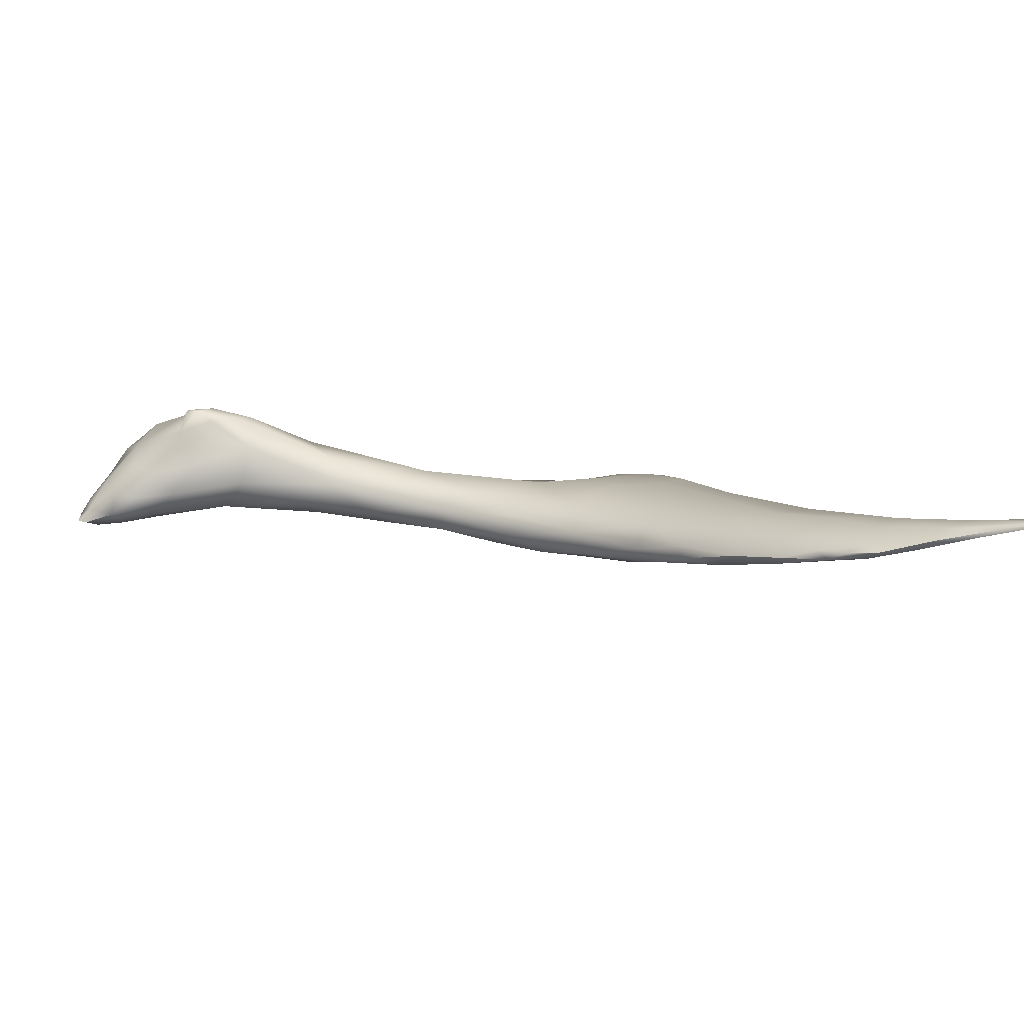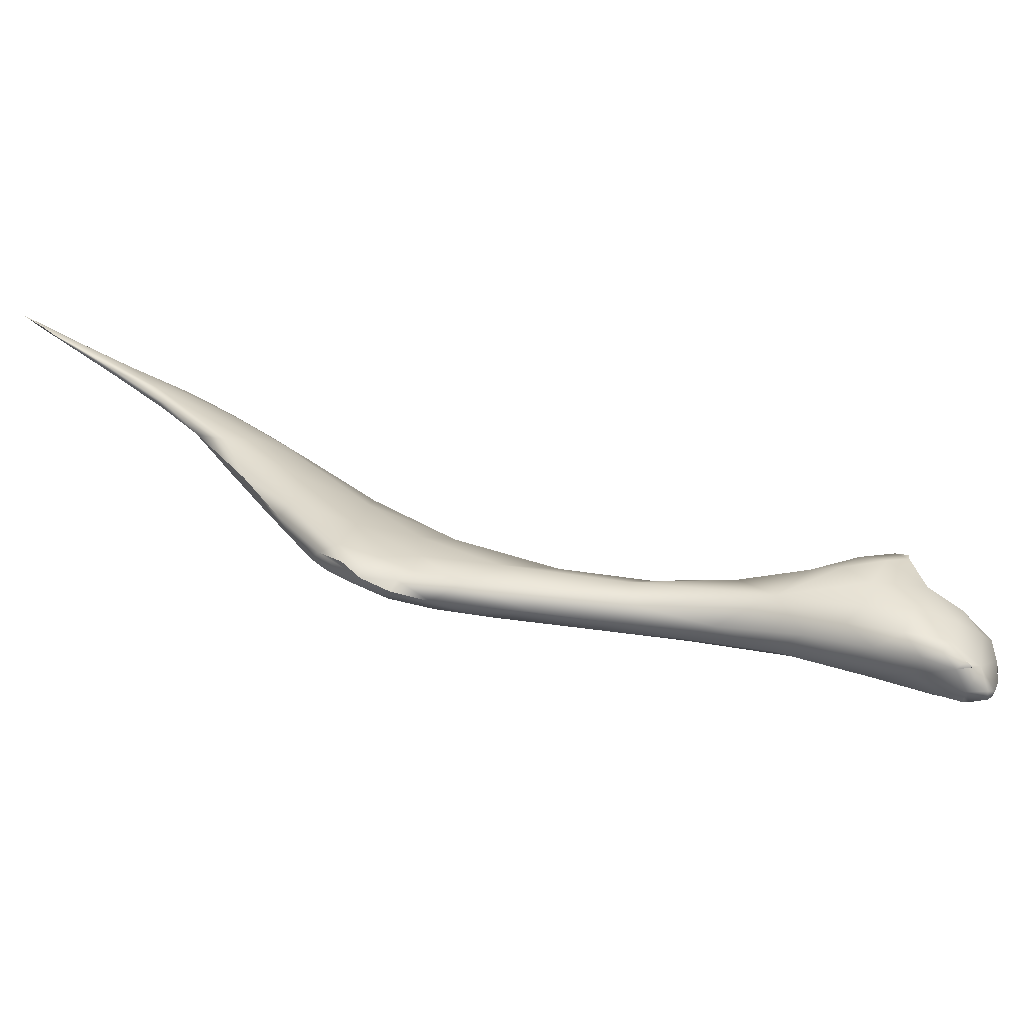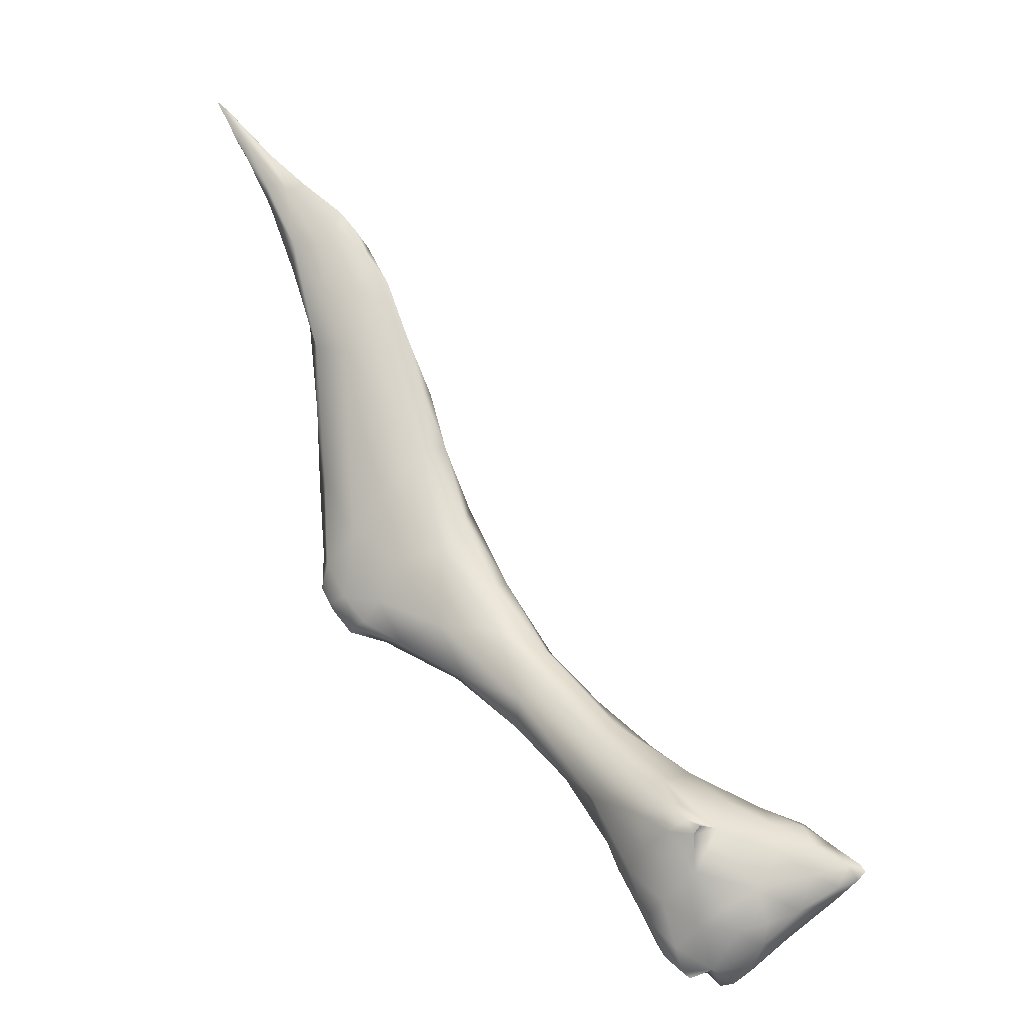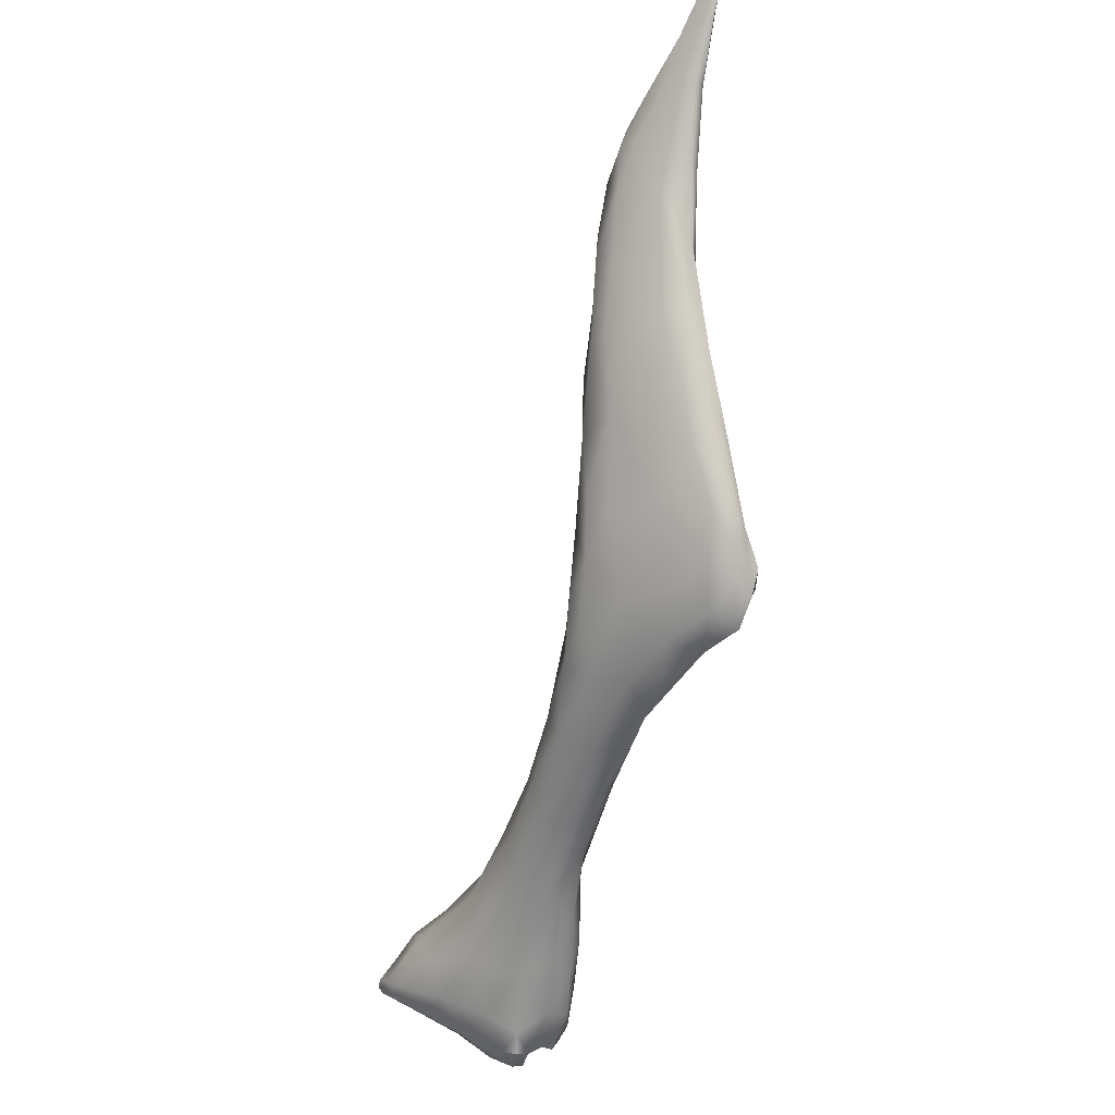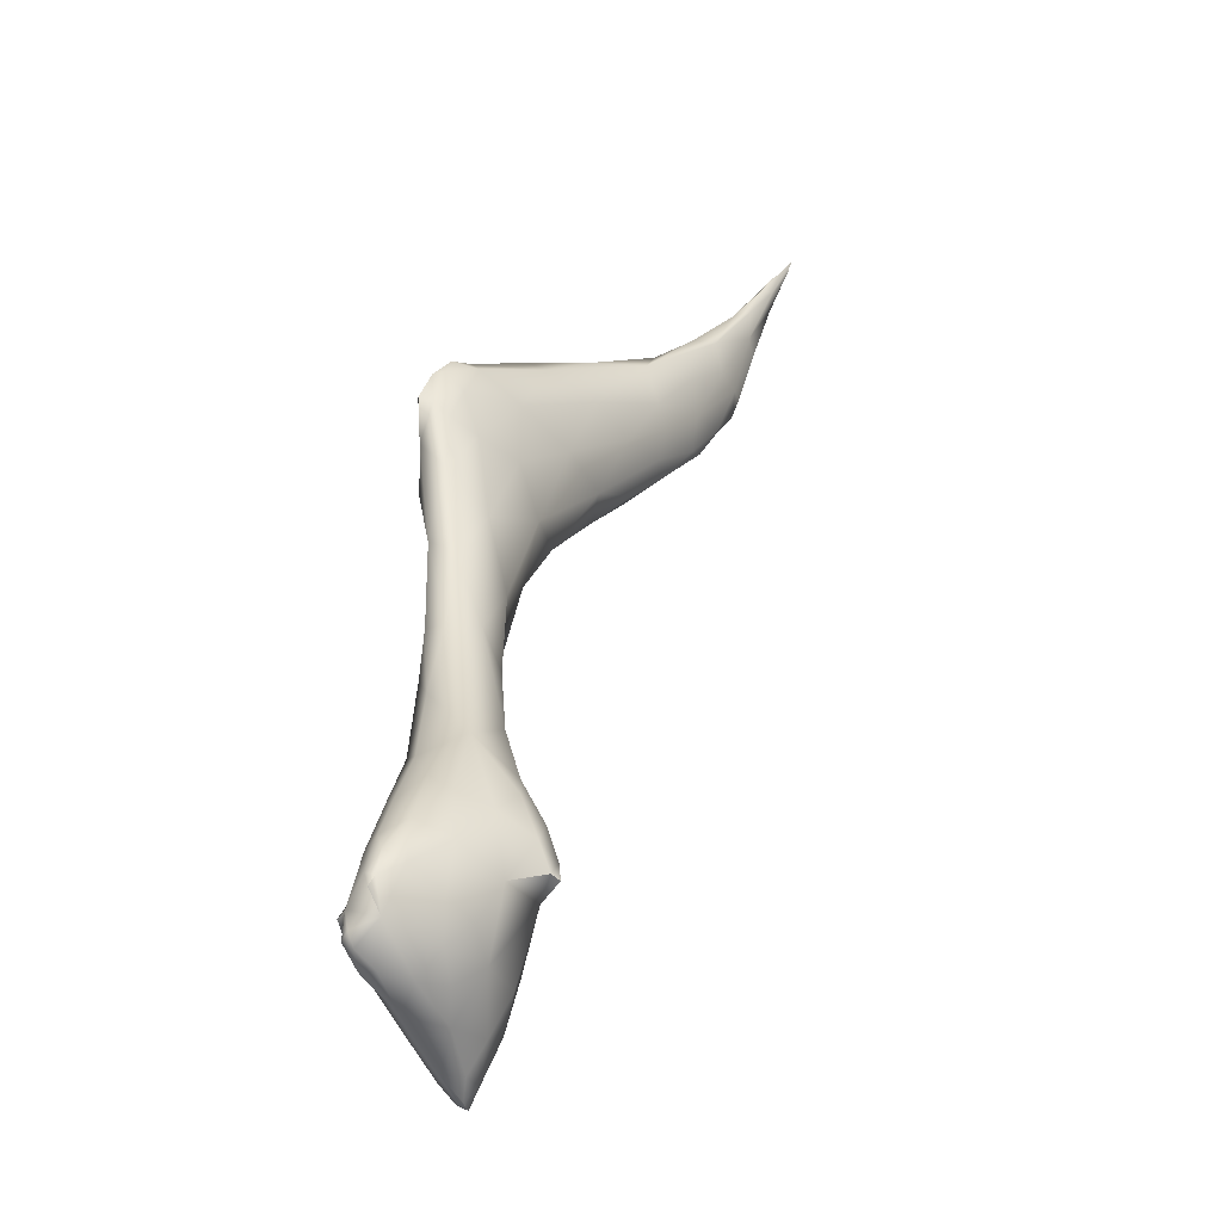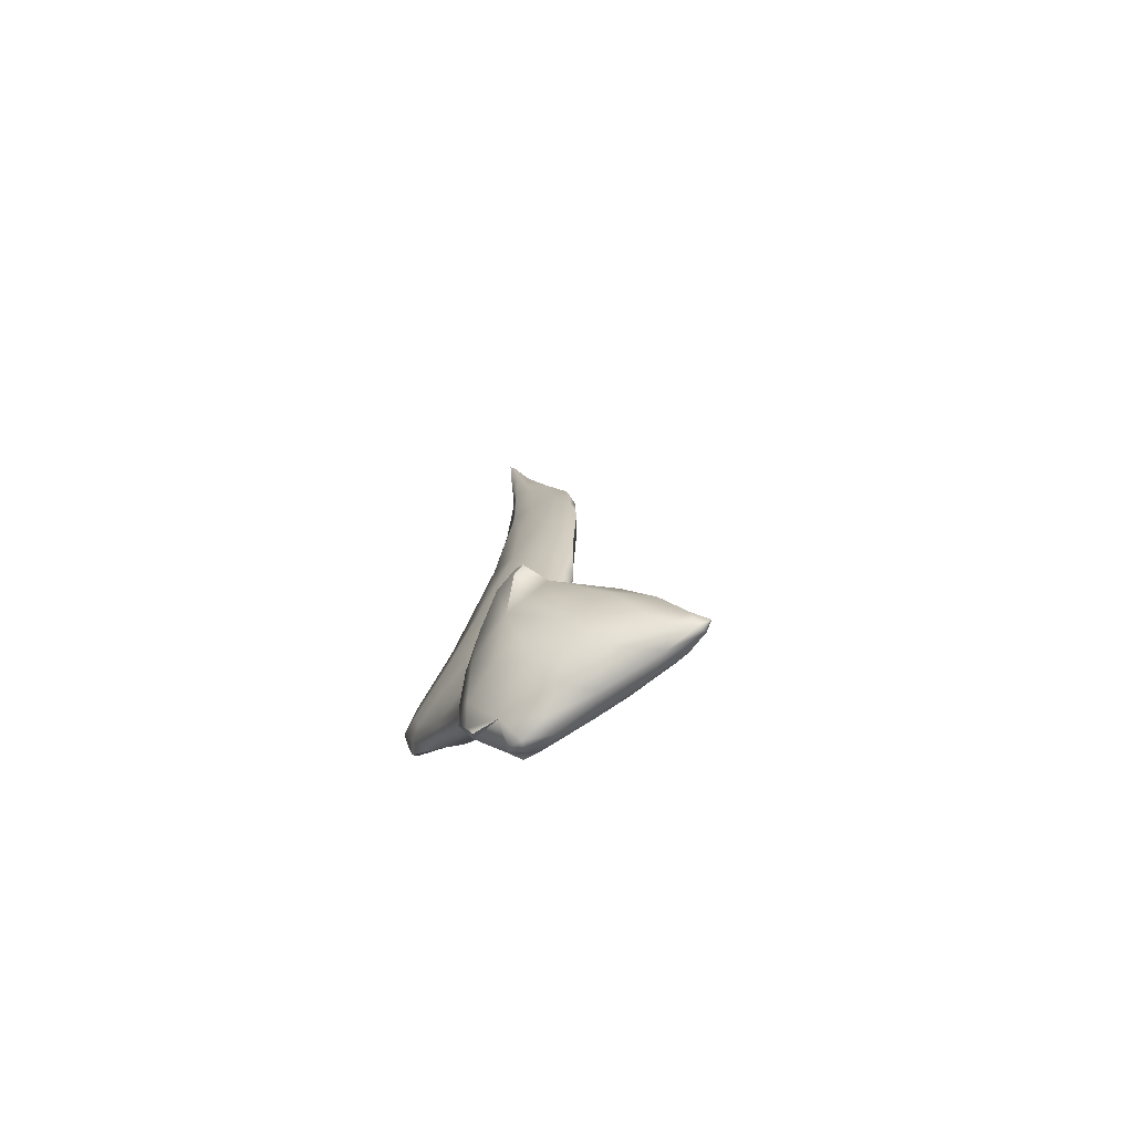
<metadata>
{"format":"obj","ext":"obj","renderer":"f3d","projection":"perspective","resolution":1024,"background":"white","views":[{"elev":65.9,"azim":-125.5,"up":"+Y"},{"elev":-29.8,"azim":43.8,"up":"+Y"},{"elev":35.2,"azim":93.4,"up":"+Y"},{"elev":-46.1,"azim":-65.3,"up":"+Y"},{"elev":-1.2,"azim":78.7,"up":"+Z"},{"elev":-15.0,"azim":124.3,"up":"+Y"}]}
</metadata>
<code>
v 309 124.9 300.1
v 309.3 124.6 299.6
v 309 124.8 300
v 309.1 124.8 299.9
v 309.3 124.6 299.8
v 309.7 124.4 299.4
v 309.5 124.4 299.6
v 309.8 124.2 299.4
v 309.1 124.8 299.9
v 309 124.8 300
v 309.2 124.7 299.9
v 310.3 123.8 299
v 309.4 124.4 299.6
v 309.9 124 299.3
v 310.6 123.4 298.8
v 311.6 122.5 298.3
v 309.2 124.7 299.8
v 309.3 124.6 299.6
v 309.5 124.4 299.4
v 311.3 122.9 298.3
v 309.8 124 299.2
v 310.5 123.4 298.7
v 312.7 121.4 297.7
v 311.2 122.7 298.3
v 312.1 121.7 297.9
v 313.3 120.4 297.7
v 314.2 119.2 297.6
v 314.4 119.5 297.4
v 315.6 118.3 297.3
v 315.2 118.2 297.4
v 310.5 123.7 298.5
v 311.4 123 297.8
v 310.2 123.6 298.7
v 312.1 122.3 297.6
v 313 121.6 297.1
v 311.5 122.3 297.6
v 312.7 120.8 297.6
v 314.1 120.4 297
v 313.7 119.7 297.5
v 314.5 118.7 297.4
v 315.5 118.9 296.8
v 314.9 118.2 297.4
v 316.2 118 296.9
v 315.8 117.8 297.4
v 316.1 117.7 297.2
v 316 117.5 297.2
v 309.8 124.3 299
v 310 124 298.7
v 310.5 123.4 298.1
v 312.2 122.4 297
v 313.1 121.7 296.6
v 313.8 120.9 296.4
v 312.7 120.8 297.1
v 315.1 119.8 296.1
v 313.3 120 297.2
v 314 119.2 297
v 316.1 118.8 295.9
v 314.8 118.3 297
v 316.5 118.1 296.2
v 315.2 117.9 297.2
v 316.6 117.7 296.5
v 315.7 117.6 297
v 316.5 117.5 296.7
v 316.2 117.3 296.8
v 316.4 117.3 296.8
v 310.4 123.8 298.2
v 311.1 123.3 297.5
v 310.5 123.6 297.8
v 310.9 123.1 297.5
v 312.6 121 296.6
v 313.4 119.9 296.7
v 317.2 118.2 295
v 315.3 117.8 296.7
v 317 117.6 295.7
v 316 117.4 296.4
v 316.6 117.2 296.1
v 310.9 123.5 297.4
v 311.2 123.3 297.1
v 311.7 122.9 296.8
v 310.9 123.2 297.2
v 312.3 122.3 296.4
v 311.4 122.7 296.9
v 313.2 121.6 296.2
v 312.1 121.8 296.5
v 312.8 121 296.1
v 313.6 120 295.8
v 314.6 118.7 296.2
v 315.6 117.8 296
v 318 117.6 294.5
v 316.3 117.4 295.6
v 317.6 117.2 294.6
v 316.9 117.2 295.3
v 311.4 123 296.8
v 312 122.5 296.4
v 312 122.2 296.3
v 312.8 121.7 295.9
v 312.9 121.2 295.8
v 313.6 121 295.5
v 314.5 120.3 295.5
v 316.1 119.1 295
v 317.6 118.4 293.9
v 314.7 118.9 295.3
v 318.8 117.8 293.4
v 315.7 118 295.1
v 319 117.3 293.4
v 316.9 117.4 294.7
v 318.8 117 293.4
v 313.5 120.9 295.4
v 314.3 120.2 295.1
v 313.9 120.2 295.2
v 315.5 119.4 294.6
v 314.5 119.4 295
v 316.7 118.8 294
v 315.2 118.7 294.6
v 316 118.1 294.2
v 320.9 117.4 292
v 316.8 117.6 294
v 318 117.2 293.5
v 319.2 116.9 292.6
v 320 116.9 292.5
v 315.1 119.3 294.5
v 316.4 118.6 293.7
v 317.9 118.2 292.9
v 318.8 118.1 292.8
v 321.3 118 291.4
v 321.8 117.9 291.2
v 315.8 118.5 294.1
v 320.1 117.9 292
v 322.3 117.5 291
v 316.7 118 293.6
v 322.3 116.9 291.3
v 317.7 117.5 293
v 322 116.7 291.5
v 322.8 116.3 291
v 319.1 117.1 292.1
v 320.5 116.6 291.6
v 321.2 116.6 291.7
v 322.3 116.2 291.1
v 322.9 115.9 290.8
v 323.3 115.9 290.6
v 321.9 118.2 290.8
v 319.6 118 291.6
v 321.2 118.1 290.7
v 322.4 118 290.7
v 317.6 117.9 292.9
v 318.8 117.8 291.9
v 318.5 117.5 292.2
v 322.9 116.9 290.7
v 323.3 116.2 290.5
v 323.5 115.8 290.3
v 321.7 116.2 291.1
v 322.6 115.8 290.5
v 323.3 115.7 290.4
v 323.6 115.7 290.2
v 322 118.3 290.4
v 322.4 118.3 290.4
v 322.5 118.3 290.1
v 320.7 117.8 290.3
v 322.6 118.1 290.2
v 319.9 117.7 290.9
v 322.8 117.5 290.2
v 319.5 117.3 291.3
v 323.3 116.7 290.1
v 320.5 116.7 290.8
v 321.7 116.1 290.4
v 322.7 115.6 289.9
v 323.5 115.9 289.8
v 323 115.4 289.8
v 323.2 115.5 289.9
v 321.5 118 289.7
v 322.3 118 289.8
v 323.2 117.1 289.7
v 320.8 117.2 289.8
v 323.4 116.7 289.4
v 321.4 116.5 289.6
v 322.3 115.9 289.5
v 323 115.5 289.5
v 323.4 115.4 289.5
v 323.5 115.5 289.7
v 322 117.9 288.9
v 322.4 117.7 288.8
v 321.4 117.7 289
v 322.9 117.3 289.1
v 323.2 116.8 288.9
v 321.5 116.8 288.7
v 323.3 116.3 289
v 323.4 115.8 289.2
v 322.1 116.3 288.7
v 323.5 115.6 289.4
v 322.7 115.9 288.9
v 323.2 115.6 289.1
v 321.8 117.7 288.3
v 322.2 117.6 288.2
v 321.6 117.6 288.3
v 322.6 117.3 288.2
v 321.5 117.3 288.5
v 322.9 116.8 288.4
v 321.7 117 288
v 322 116.7 288
v 323 116.2 288.6
v 322.4 116.4 288.2
v 321.9 117.4 287.8
v 322.3 117.3 287.6
v 322.6 117.1 287.7
v 322.4 117.1 287.4
v 322 117 287.6
v 322.6 116.7 287.8
v 322.2 116.7 287.6
v 322.1 117.2 287.4
v 322.2 117.1 287.3
v 322.2 117 287.4
v 309 124.9 300.1
v 309 124.8 300
v 309.3 124.6 299.8
v 309.5 124.4 299.6
v 309.1 124.8 299.9
v 309 124.8 300
v 309.3 124.6 299.6
v 313.3 120.4 297.7
v 315.8 117.8 297.4
v 316 117.5 297.2
v 310 124 298.7
v 316.4 117.3 296.8
v 310.4 123.8 298.2
v 310.9 123.5 297.4
v 312 122.5 296.4
v 312.8 121.7 295.9
v 323.3 115.7 290.4
v 323.6 115.7 290.2
v 323.6 115.7 290.2
v 322.5 118.3 290.1
v 322.5 118.3 290.1
v 322.6 118.1 290.2
v 323.5 115.9 289.8
v 323 115.4 289.8
v 322.1 117.2 287.4
v 322.2 117.1 287.3
v 322.2 117.1 287.3
f 21 19 33
f 230 228 234
f 23 34 20
f 114 104 102
f 159 157 156
f 211 209 238
f 9 217 4
f 30 46 220
f 139 153 140
f 224 77 68
f 34 35 50
f 202 206 198
f 103 116 128
f 40 58 42
f 69 82 36
f 115 130 117
f 104 117 106
f 19 17 218
f 203 236 202
f 3 4 1
f 1 4 217
f 6 31 47
f 47 31 66
f 175 176 165
f 165 176 166
f 84 97 85
f 85 97 86
f 18 9 2
f 2 9 4
f 86 97 110
f 110 97 108
f 102 112 114
f 114 112 121
f 115 127 130
f 130 127 122
f 139 140 134
f 134 140 149
f 137 151 138
f 138 151 152
f 25 16 24
f 24 16 15
f 29 45 43
f 43 45 63
f 146 162 147
f 147 162 135
f 229 167 150
f 150 167 149
f 30 28 27
f 27 28 26
f 33 19 48
f 48 19 218
f 33 48 49
f 49 48 68
f 141 155 143
f 143 155 171
f 34 23 35
f 35 23 38
f 28 29 41
f 41 29 43
f 155 156 171
f 171 156 232
f 231 233 171
f 171 233 161
f 168 166 177
f 177 166 176
f 185 199 188
f 188 199 201
f 40 56 58
f 58 56 87
f 62 64 46
f 46 64 223
f 47 224 222
f 222 224 68
f 66 31 67
f 67 31 32
f 91 118 107
f 107 118 119
f 66 67 225
f 225 67 78
f 75 90 76
f 76 90 92
f 50 81 79
f 79 81 94
f 79 94 93
f 6 5 8
f 8 5 7
f 8 7 14
f 84 95 97
f 97 95 227
f 97 227 108
f 235 177 169
f 169 177 178
f 169 178 179
f 96 83 98
f 98 83 99
f 98 99 109
f 204 205 203
f 203 205 210
f 203 210 236
f 70 36 84
f 84 36 82
f 84 82 95
f 6 12 31
f 31 12 20
f 31 20 32
f 46 30 62
f 62 30 60
f 62 60 73
f 41 38 28
f 28 38 23
f 28 23 26
f 173 175 164
f 164 175 165
f 164 165 136
f 173 158 182
f 182 158 170
f 182 170 180
f 181 171 183
f 183 171 161
f 183 161 172
f 62 75 64
f 64 75 76
f 64 76 223
f 116 137 133
f 133 137 138
f 133 138 134
f 54 99 52
f 52 99 83
f 52 83 51
f 96 98 108
f 108 98 109
f 108 109 110
f 155 141 156
f 156 141 144
f 156 144 159
f 143 125 141
f 141 125 126
f 141 126 144
f 149 140 150
f 150 140 153
f 150 153 154
f 62 73 75
f 75 73 88
f 75 88 90
f 167 187 186
f 186 187 200
f 186 200 197
f 204 207 205
f 205 207 211
f 205 211 237
f 198 206 199
f 199 206 208
f 199 208 201
f 36 53 37
f 37 53 55
f 37 55 39
f 167 189 187
f 187 189 191
f 187 191 200
f 200 191 190
f 199 185 198
f 198 185 196
f 198 196 202
f 202 196 194
f 100 57 72
f 72 57 59
f 72 59 74
f 74 59 61
f 158 143 170
f 170 143 171
f 170 171 180
f 180 171 181
f 101 124 123
f 123 124 142
f 123 142 146
f 146 142 160
f 146 160 162
f 100 72 101
f 101 72 103
f 101 103 124
f 124 103 128
f 124 128 142
f 69 80 82
f 82 80 93
f 82 93 95
f 95 93 226
f 95 226 227
f 84 85 70
f 70 85 86
f 70 86 71
f 71 86 87
f 71 87 56
f 202 209 206
f 206 209 211
f 206 211 208
f 208 211 207
f 208 207 201
f 36 70 53
f 53 70 71
f 53 71 55
f 55 71 56
f 55 56 39
f 39 56 40
f 216 218 10
f 10 218 17
f 10 17 11
f 11 17 19
f 11 19 13
f 13 19 21
f 212 10 213
f 213 10 11
f 213 11 214
f 214 11 13
f 214 13 215
f 215 13 14
f 3 5 4
f 4 5 6
f 4 6 2
f 2 6 47
f 2 47 18
f 18 47 222
f 119 118 135
f 135 118 132
f 135 132 147
f 147 132 145
f 147 145 146
f 146 145 123
f 28 30 29
f 29 30 44
f 29 44 45
f 45 44 221
f 45 221 63
f 63 221 65
f 63 65 76
f 6 8 12
f 12 8 15
f 12 15 20
f 20 15 16
f 20 16 23
f 23 16 25
f 23 25 26
f 116 131 129
f 129 131 148
f 129 148 161
f 161 148 163
f 161 163 172
f 172 163 174
f 172 174 183
f 183 174 184
f 41 54 38
f 38 54 52
f 38 52 35
f 35 52 51
f 35 51 50
f 50 51 83
f 50 83 81
f 81 83 96
f 81 96 94
f 117 104 115
f 115 104 114
f 115 114 127
f 127 114 121
f 127 121 122
f 122 121 111
f 122 111 113
f 113 111 100
f 113 100 101
f 91 106 118
f 118 106 117
f 118 117 132
f 132 117 130
f 132 130 145
f 145 130 122
f 145 122 123
f 123 122 113
f 123 113 101
f 72 89 103
f 103 89 105
f 103 105 116
f 116 105 120
f 116 120 137
f 137 120 136
f 137 136 151
f 151 136 165
f 151 165 152
f 152 165 166
f 152 166 169
f 169 166 168
f 20 34 32
f 32 34 50
f 32 50 67
f 67 50 79
f 67 79 78
f 78 79 93
f 78 93 77
f 77 93 80
f 77 80 68
f 68 80 69
f 68 69 49
f 49 69 36
f 49 36 33
f 33 36 22
f 33 22 21
f 21 22 14
f 21 14 13
f 116 133 131
f 131 133 134
f 131 134 148
f 148 134 149
f 148 149 163
f 163 149 167
f 163 167 174
f 174 167 186
f 174 186 184
f 184 186 197
f 184 197 183
f 183 197 195
f 183 195 181
f 181 195 193
f 181 193 180
f 180 193 192
f 180 192 182
f 72 74 89
f 89 74 91
f 89 91 105
f 105 91 107
f 105 107 120
f 120 107 119
f 120 119 136
f 136 119 135
f 136 135 164
f 164 135 162
f 164 162 173
f 173 162 160
f 173 160 158
f 158 160 142
f 158 142 143
f 143 142 128
f 143 128 125
f 125 128 116
f 125 116 126
f 126 116 129
f 126 129 144
f 144 129 161
f 144 161 159
f 134 138 139
f 139 138 152
f 139 152 153
f 153 152 169
f 153 169 167
f 167 169 179
f 167 179 189
f 189 179 178
f 189 178 191
f 191 178 177
f 191 177 190
f 190 177 176
f 190 176 188
f 188 176 175
f 188 175 185
f 185 175 173
f 185 173 196
f 196 173 182
f 196 182 194
f 194 182 192
f 194 192 202
f 202 192 193
f 202 193 203
f 203 193 195
f 203 195 204
f 204 195 197
f 204 197 207
f 207 197 200
f 207 200 201
f 201 200 190
f 201 190 188
f 8 14 15
f 15 14 22
f 15 22 24
f 24 22 36
f 24 36 25
f 25 36 37
f 25 37 219
f 219 37 39
f 219 39 27
f 27 39 40
f 27 40 30
f 30 40 42
f 30 42 60
f 60 42 58
f 60 58 73
f 73 58 87
f 73 87 88
f 88 87 104
f 88 104 90
f 90 104 106
f 90 106 92
f 92 106 91
f 92 91 76
f 76 91 74
f 76 74 63
f 63 74 61
f 63 61 43
f 43 61 59
f 43 59 41
f 41 59 57
f 41 57 54
f 54 57 100
f 54 100 99
f 99 100 111
f 99 111 109
f 109 111 121
f 109 121 110
f 110 121 112
f 110 112 86
f 86 112 102
f 86 102 87
f 87 102 104

</code>
